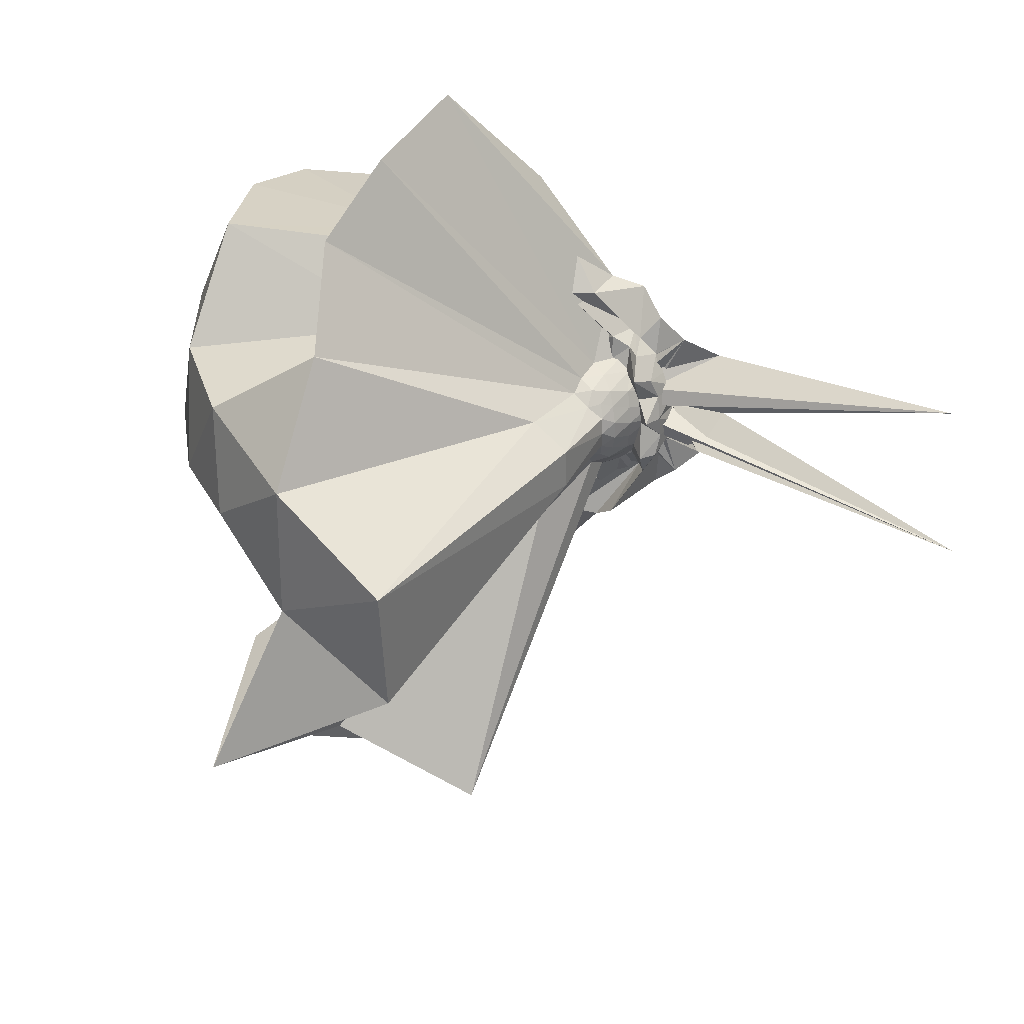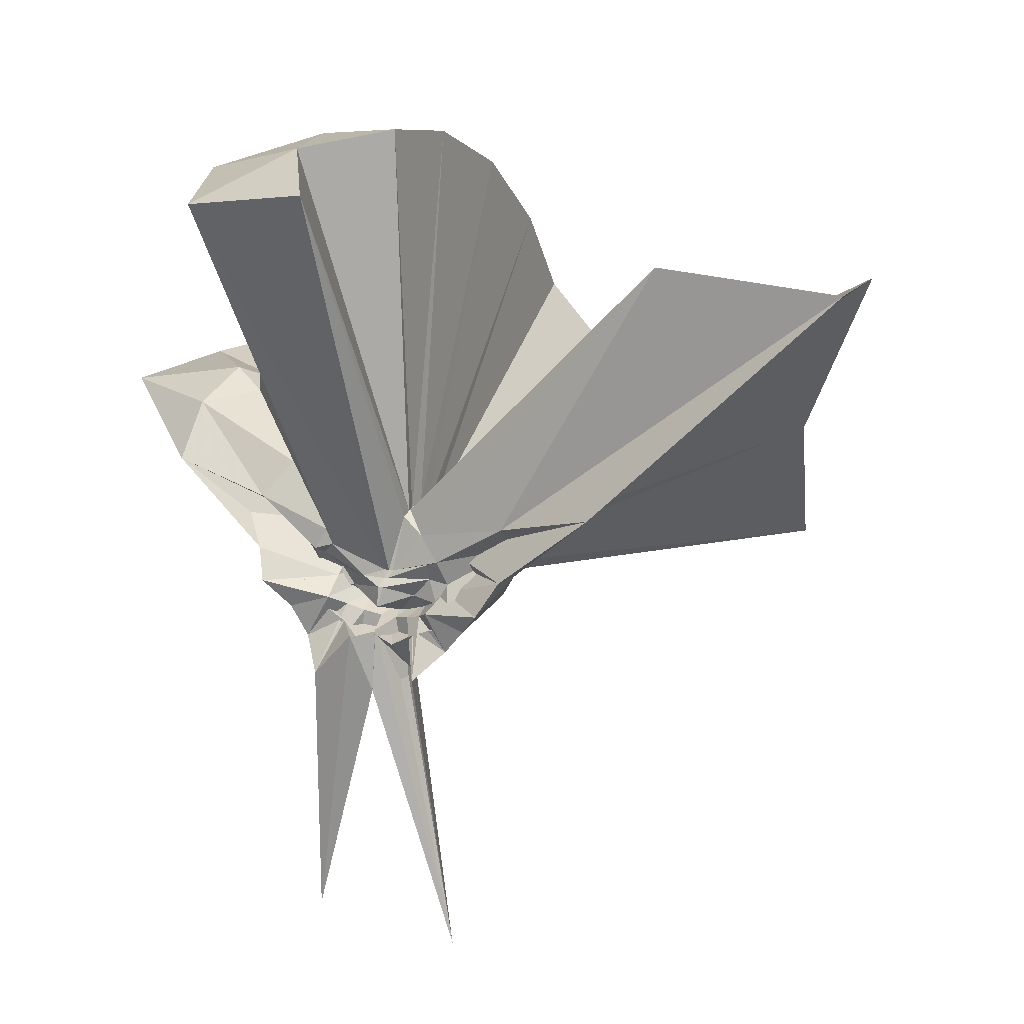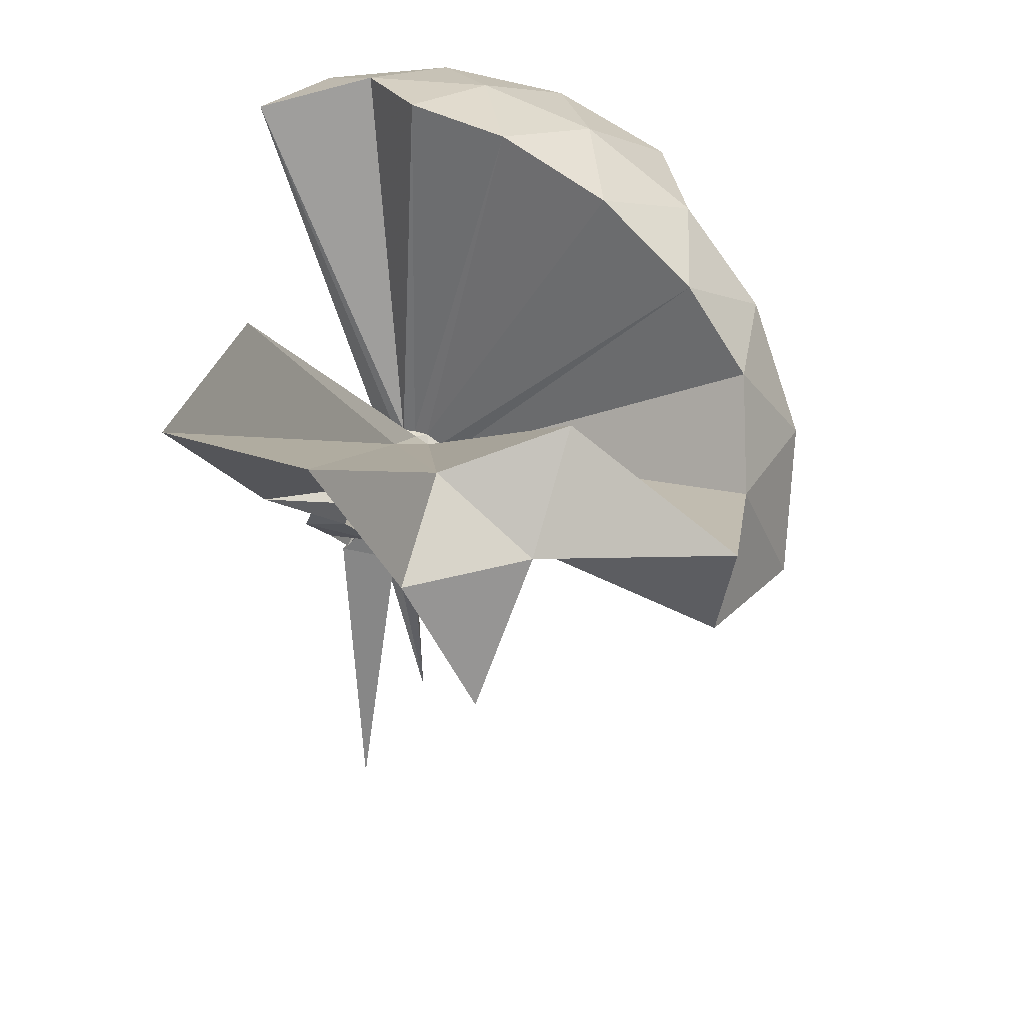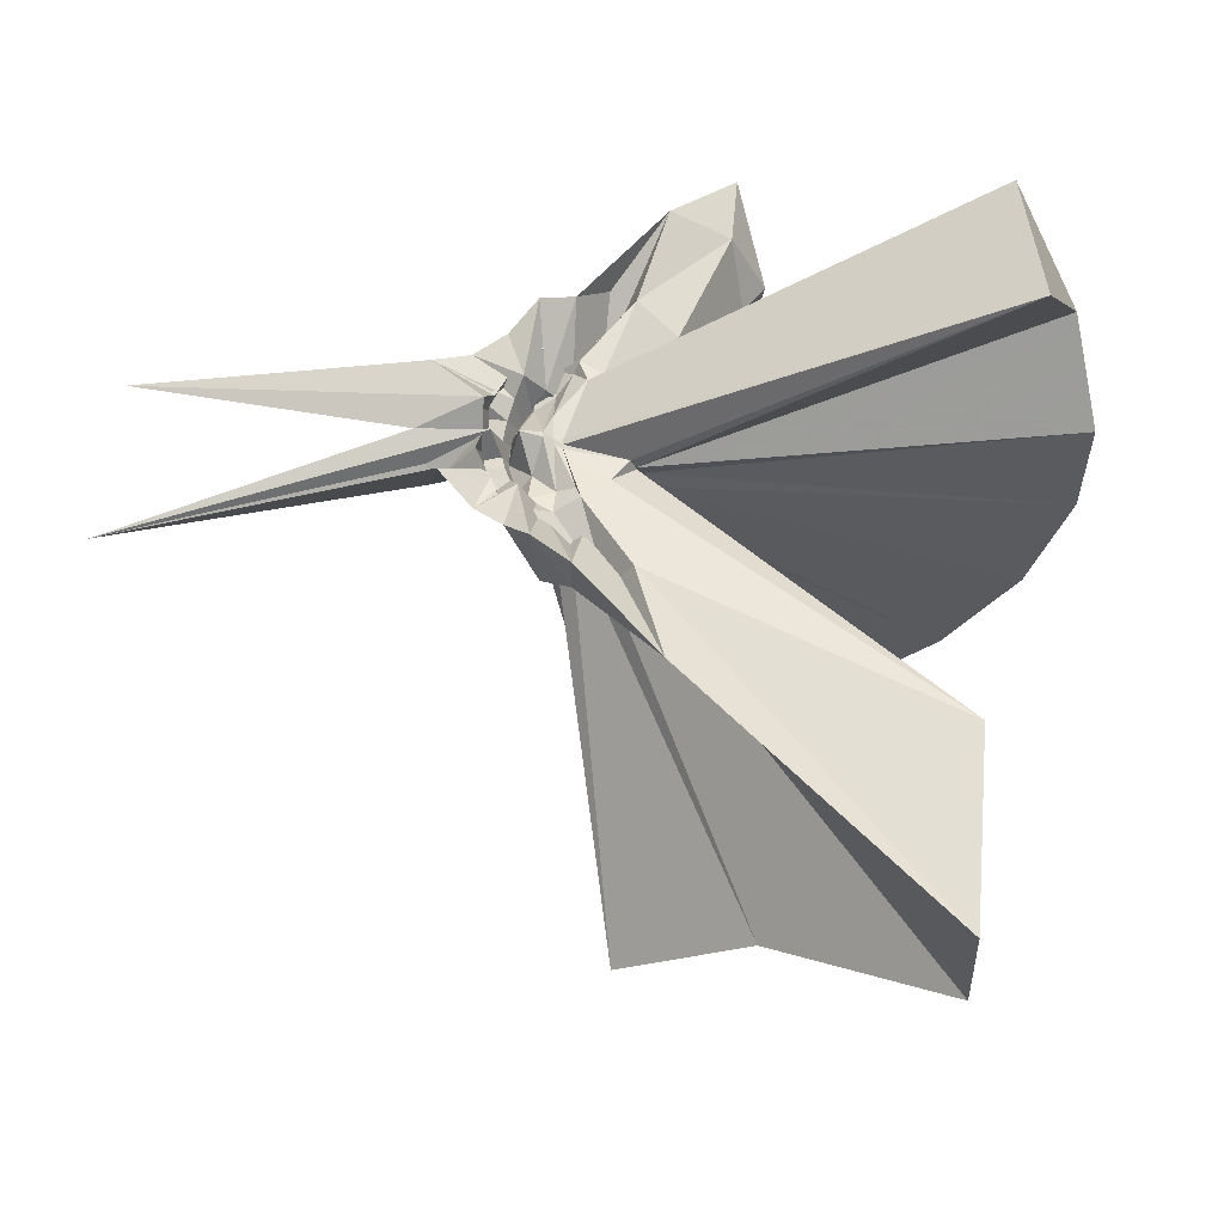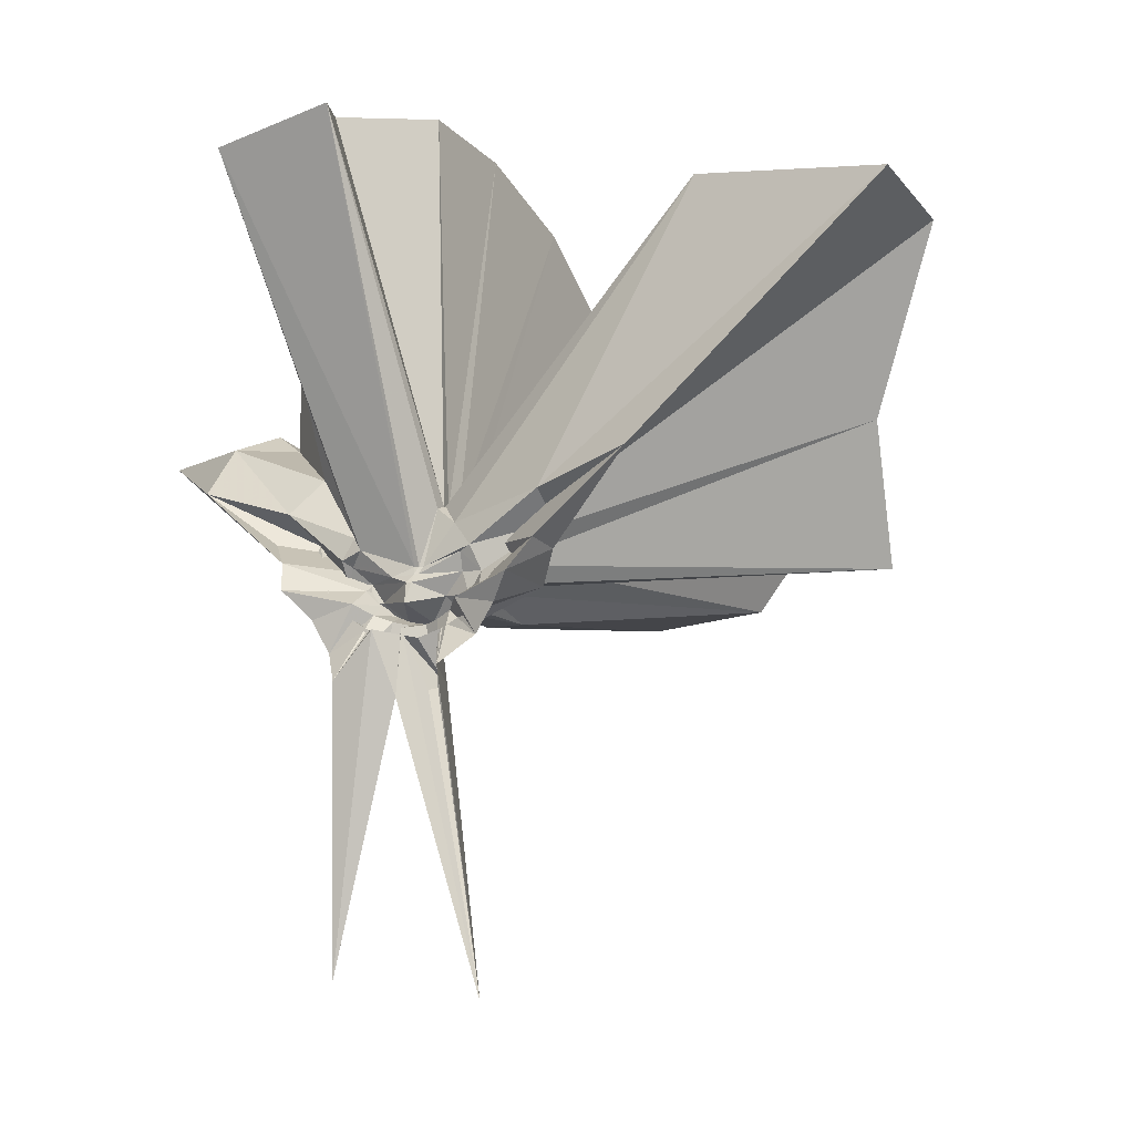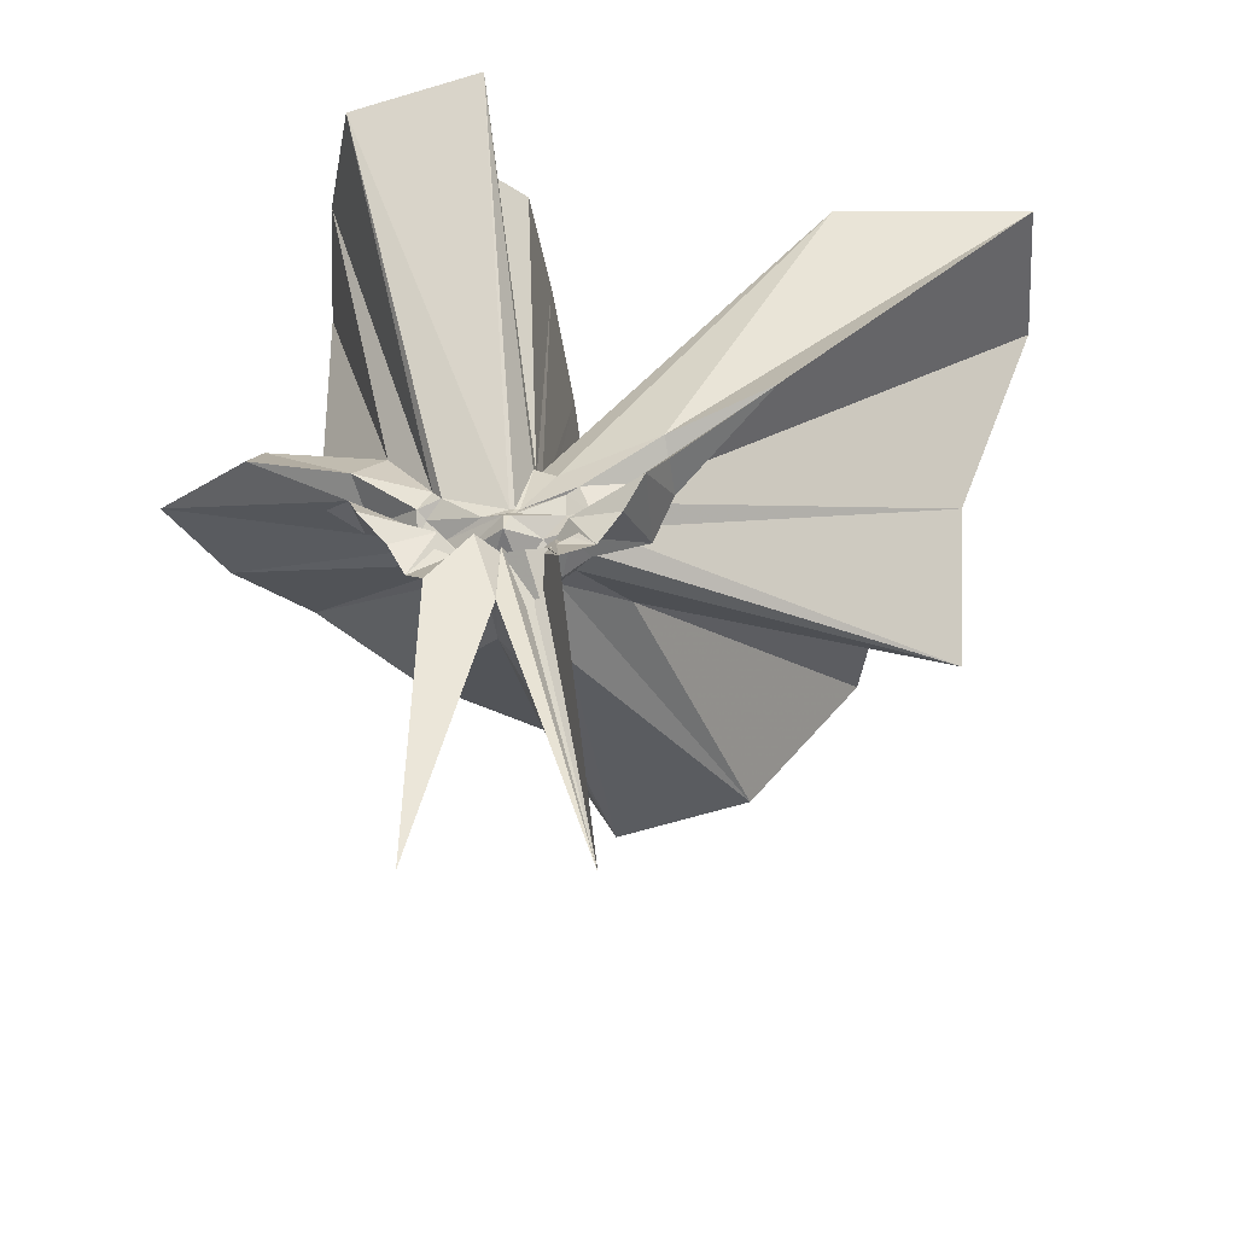
<metadata>
{"format":"obj","ext":"obj","renderer":"f3d","projection":"perspective","resolution":1024,"background":"white","views":[{"elev":30.9,"azim":119.3,"up":"+Y"},{"elev":15.7,"azim":-64.0,"up":"+Z"},{"elev":34.6,"azim":27.2,"up":"+Z"},{"elev":-33.4,"azim":-84.3,"up":"+Y"},{"elev":-10.7,"azim":-59.4,"up":"+Z"},{"elev":-41.8,"azim":-78.9,"up":"+Z"}]}
</metadata>
<code>
v -0.9107 -0.1011 1.109
v -1.029 -0.09768 -0.04242
v -0.05074 -0.09878 0.6157
v -0.1185 0.1306 0.6666
v -0.5435 0.2131 0.4167
v -0.6566 0.3668 0.4321
v -0.7658 0.4237 0.4834
v -0.9125 0.4379 0.4246
v -1.002 0.2189 0.2375
v -0.9921 0.08268 0.1232
v -0.9717 0.06849 0.11
v -0.9959 -0.04973 0.07455
v -0.9956 -0.1044 0.07558
v -0.9923 -0.1147 0.07617
v -0.9818 -0.212 0.1177
v -0.989 -0.2394 0.1283
v -0.9967 -0.4084 0.2293
v -0.9133 -1.17 0.8155
v -0.5878 -1.129 0.7985
v -0.5083 -0.7368 0.5821
v -0.2584 -0.5818 0.6901
v -0.8029 -0.1319 0.1966
v 0.03134 0.05774 0.396
v -0.1658 0.3031 0.4137
v -0.3461 0.4923 0.4939
v -0.5391 0.625 0.4619
v -0.7874 0.7007 0.4332
v -1.009 0.4389 0.3061
v -0.9067 0.2018 0.1819
v -0.9559 0.0887 0.07503
v -0.948 0.03222 0.07289
v -1.012 -0.09657 0.05693
v -1.01 -0.108 0.05653
v -0.9666 -0.2084 0.07738
v -0.9718 -0.2586 0.07306
v -0.9282 -0.4091 0.1691
v -1.032 -0.6378 0.2876
v -0.9328 -0.2684 0.1327
v -0.4848 -0.9456 0.4138
v -0.2567 -0.7678 0.4518
v 0.1684 -0.6445 0.5215
v 0.03088 -0.2496 0.3987
v -0.6126 0.007239 0.1044
v -0.8068 -0.005195 0.1005
v -0.8443 0.01809 0.1018
v -0.9047 0.03353 0.0993
v -1.041 0.2059 0.1224
v -0.9457 0.1988 0.1224
v -1.025 0.09338 0.04836
v -0.9681 0.06507 0.03485
v -0.9466 0.003375 0.03136
v -1.021 -0.09885 0.01164
v -0.959 -0.1628 0.02987
v -0.98 -0.2323 0.0247
v -1.023 -0.2827 0.02496
v -0.9495 -0.4185 0.1076
v -1.041 -0.4245 0.1176
v -0.8982 -0.2522 0.09673
v -0.3279 -0.905 0.1187
v -0.6578 -0.281 0.1146
v 0.0335 -0.4065 0.1201
v 0.08339 -0.1001 0.1063
v -0.8003 -0.03085 0.06018
v -0.8306 0.001155 0.0647
v -0.8841 0.01976 0.06138
v -0.9687 0.03484 0.05611
v -1.078 0.1778 0.05414
v -1.008 0.07303 0.02717
v -0.9391 0.0597 0.002254
v -0.8994 0.01206 -0.01338
v -0.9266 -0.04827 -0.0143
v -0.9316 -0.1138 -0.01921
v -0.9105 -0.2027 -0.02957
v -0.9456 -0.2544 -0.02143
v -0.8967 -0.3641 0.04037
v -1.084 -0.3866 0.04449
v -0.963 -0.2459 0.05072
v -0.8808 -0.2227 0.05937
v -0.8291 -0.1958 0.06285
v -0.7989 -0.1583 0.05954
v -0.6166 -0.1415 0.01936
v -0.6171 -0.05169 0.01984
v -0.8282 -0.02781 0.03841
v -0.861 -0.006813 0.03147
v -0.9483 0.01003 0.02514
v -1.028 0.02928 0.01951
v -1.043 0.1225 -0.01048
v -1.017 0.03571 -0.01298
v -0.9374 0.003849 -0.03992
v -0.9573 -0.0446 -0.05157
v -0.8987 -0.09591 -0.04927
v -0.9583 -0.1492 -0.06106
v -0.9398 -0.1983 -0.05636
v -1.018 -0.2305 -0.03031
v -1.046 -0.3353 -0.01014
v -1.026 -0.2269 0.01191
v -0.9463 -0.2085 0.02193
v -0.8601 -0.1881 0.02966
v -0.8274 -0.1657 0.03749
v -0.8123 -0.1336 0.02706
v -0.8069 -0.09548 0.02227
v -0.8126 -0.05869 0.02699
v -0.1958 -0.09934 0.8071
v -0.3106 0.1477 0.8674
v -0.491 0.3971 0.8647
v -0.784 0.3537 0.4361
v -0.9494 0.1622 0.3155
v -0.9848 0.05546 0.1716
v -0.9957 0.03311 0.1405
v -0.9871 -0.1011 0.09327
v -0.9864 -0.112 0.09303
v -0.9839 -0.1215 0.09291
v -0.9705 -0.1901 0.1829
v -0.9607 -0.7611 0.8528
v -0.8501 -0.3337 0.3223
v -0.8584 -0.153 0.2148
v -0.8325 -0.136 0.214
v -0.4151 -0.1007 0.9769
v -0.5712 0.1468 1.016
v -0.7573 0.373 0.9756
v -1.041 0.3003 1.015
v -1.313 0.1926 0.974
v -1.331 -0.1015 1.014
v -0.9605 -0.1402 0.22
v -0.9314 -0.1413 0.2294
v -0.8953 -0.1504 0.2263
v -0.8707 -0.1369 0.2319
v -0.6734 -0.1009 1.08
v -0.8377 0.1265 1.08
v -1.104 0.03954 1.08
v -0.9365 -0.1407 0.2279
v -0.9079 -0.1336 0.2288
v -0.8492 -0.03967 0.01725
v -0.9065 -0.02129 0.005426
v -0.9926 -0.001497 -0.002577
v -1.029 0.08652 -0.08271
v -1.014 -0.005459 -0.03866
v -1.041 -0.05013 -0.0623
v -0.9456 -0.09825 -0.06187
v -1.041 -0.1468 -0.06914
v -1.015 -0.1862 -0.04886
v -1.03 -0.2817 -0.0709
v -0.9915 -0.1933 -0.007354
v -0.9055 -0.1731 0.003182
v -0.8488 -0.1525 0.01589
v -0.8402 -0.1179 0.005777
v -0.8403 -0.07661 0.00623
v -0.8954 -0.05843 -0.004389
v -0.9774 -0.04022 -0.01781
v -1.086 0.03486 -0.1515
v -1.081 -0.05726 -0.04931
v -1.027 -0.09898 -0.05755
v -0.9593 -0.1679 -0.1612
v -1.082 -0.221 -0.1349
v -0.977 -0.1538 -0.02012
v -0.895 -0.1363 -0.005533
v -0.8919 -0.09668 -0.01125
v -0.9648 -0.07791 -0.02742
v -1.02 0.07067 -0.7713
v -1.043 -0.09472 -0.1893
v -1.005 -0.2827 -0.8156
v -0.9647 -0.1173 -0.02814
f 3 23 4
f 4 23 24
f 4 24 5
f 5 24 25
f 5 25 6
f 6 25 26
f 6 26 7
f 7 26 27
f 7 27 8
f 8 27 28
f 8 28 9
f 9 28 29
f 9 29 10
f 10 29 30
f 10 30 11
f 11 30 31
f 11 31 12
f 12 31 32
f 12 32 13
f 13 32 33
f 13 33 14
f 14 33 34
f 14 34 15
f 15 34 35
f 15 35 16
f 16 35 36
f 16 36 17
f 17 36 37
f 17 37 18
f 18 37 38
f 18 38 19
f 19 38 39
f 19 39 20
f 20 39 40
f 20 40 21
f 21 40 41
f 21 41 22
f 22 41 42
f 22 42 3
f 3 42 23
f 23 43 24
f 24 43 44
f 24 44 25
f 25 44 45
f 25 45 26
f 26 45 46
f 26 46 27
f 27 46 47
f 27 47 28
f 28 47 48
f 28 48 29
f 29 48 49
f 29 49 30
f 30 49 50
f 30 50 31
f 31 50 51
f 31 51 32
f 32 51 52
f 32 52 33
f 33 52 53
f 33 53 34
f 34 53 54
f 34 54 35
f 35 54 55
f 35 55 36
f 36 55 56
f 36 56 37
f 37 56 57
f 37 57 38
f 38 57 58
f 38 58 39
f 39 58 59
f 39 59 40
f 40 59 60
f 40 60 41
f 41 60 61
f 41 61 42
f 42 61 62
f 42 62 23
f 23 62 43
f 43 63 44
f 44 63 64
f 44 64 45
f 45 64 65
f 45 65 46
f 46 65 66
f 46 66 47
f 47 66 67
f 47 67 48
f 48 67 68
f 48 68 49
f 49 68 69
f 49 69 50
f 50 69 70
f 50 70 51
f 51 70 71
f 51 71 52
f 52 71 72
f 52 72 53
f 53 72 73
f 53 73 54
f 54 73 74
f 54 74 55
f 55 74 75
f 55 75 56
f 56 75 76
f 56 76 57
f 57 76 77
f 57 77 58
f 58 77 78
f 58 78 59
f 59 78 79
f 59 79 60
f 60 79 80
f 60 80 61
f 61 80 81
f 61 81 62
f 62 81 82
f 62 82 43
f 43 82 63
f 63 83 64
f 64 83 84
f 64 84 65
f 65 84 85
f 65 85 66
f 66 85 86
f 66 86 67
f 67 86 87
f 67 87 68
f 68 87 88
f 68 88 69
f 69 88 89
f 69 89 70
f 70 89 90
f 70 90 71
f 71 90 91
f 71 91 72
f 72 91 92
f 72 92 73
f 73 92 93
f 73 93 74
f 74 93 94
f 74 94 75
f 75 94 95
f 75 95 76
f 76 95 96
f 76 96 77
f 77 96 97
f 77 97 78
f 78 97 98
f 78 98 79
f 79 98 99
f 79 99 80
f 80 99 100
f 80 100 81
f 81 100 101
f 81 101 82
f 82 101 102
f 82 102 63
f 63 102 83
f 103 104 118
f 104 119 118
f 104 105 119
f 105 120 119
f 105 106 120
f 106 107 120
f 107 121 120
f 107 108 121
f 108 122 121
f 108 109 122
f 109 110 122
f 110 123 122
f 110 111 123
f 111 124 123
f 111 112 124
f 112 113 124
f 113 125 124
f 113 114 125
f 114 126 125
f 114 115 126
f 115 116 126
f 116 127 126
f 116 117 127
f 117 118 127
f 117 103 118
f 118 119 128
f 119 129 128
f 119 120 129
f 120 121 129
f 121 130 129
f 121 122 130
f 122 123 130
f 123 131 130
f 123 124 131
f 124 125 131
f 125 132 131
f 125 126 132
f 126 127 132
f 127 128 132
f 127 118 128
f 133 148 134
f 134 148 149
f 134 149 135
f 135 149 150
f 135 150 136
f 136 150 137
f 137 150 151
f 137 151 138
f 138 151 152
f 138 152 139
f 139 152 140
f 140 152 153
f 140 153 141
f 141 153 154
f 141 154 142
f 142 154 143
f 143 154 155
f 143 155 144
f 144 155 156
f 144 156 145
f 145 156 146
f 146 156 157
f 146 157 147
f 147 157 148
f 147 148 133
f 148 158 149
f 149 158 159
f 149 159 150
f 150 159 151
f 151 159 160
f 151 160 152
f 152 160 153
f 153 160 161
f 153 161 154
f 154 161 155
f 155 161 162
f 155 162 156
f 156 162 157
f 157 162 158
f 157 158 148
f 3 4 103
f 103 4 104
f 4 5 104
f 104 5 105
f 5 6 105
f 105 6 106
f 6 7 106
f 7 8 106
f 106 8 107
f 8 9 107
f 107 9 108
f 9 10 108
f 108 10 109
f 10 11 109
f 11 12 109
f 109 12 110
f 12 13 110
f 110 13 111
f 13 14 111
f 111 14 112
f 14 15 112
f 15 16 112
f 112 16 113
f 16 17 113
f 113 17 114
f 17 18 114
f 114 18 115
f 18 19 115
f 19 20 115
f 115 20 116
f 20 21 116
f 116 21 117
f 21 22 117
f 117 22 103
f 22 3 103
f 83 133 84
f 84 133 134
f 84 134 85
f 85 134 135
f 85 135 86
f 86 135 136
f 86 136 87
f 87 136 88
f 88 136 137
f 88 137 89
f 89 137 138
f 89 138 90
f 90 138 139
f 90 139 91
f 91 139 92
f 92 139 140
f 92 140 93
f 93 140 141
f 93 141 94
f 94 141 142
f 94 142 95
f 95 142 96
f 96 142 143
f 96 143 97
f 97 143 144
f 97 144 98
f 98 144 145
f 98 145 99
f 99 145 100
f 100 145 146
f 100 146 101
f 101 146 147
f 101 147 102
f 102 147 133
f 102 133 83
f 128 129 1
f 129 130 1
f 130 131 1
f 131 132 1
f 132 128 1
f 159 158 2
f 160 159 2
f 161 160 2
f 162 161 2
f 158 162 2

</code>
